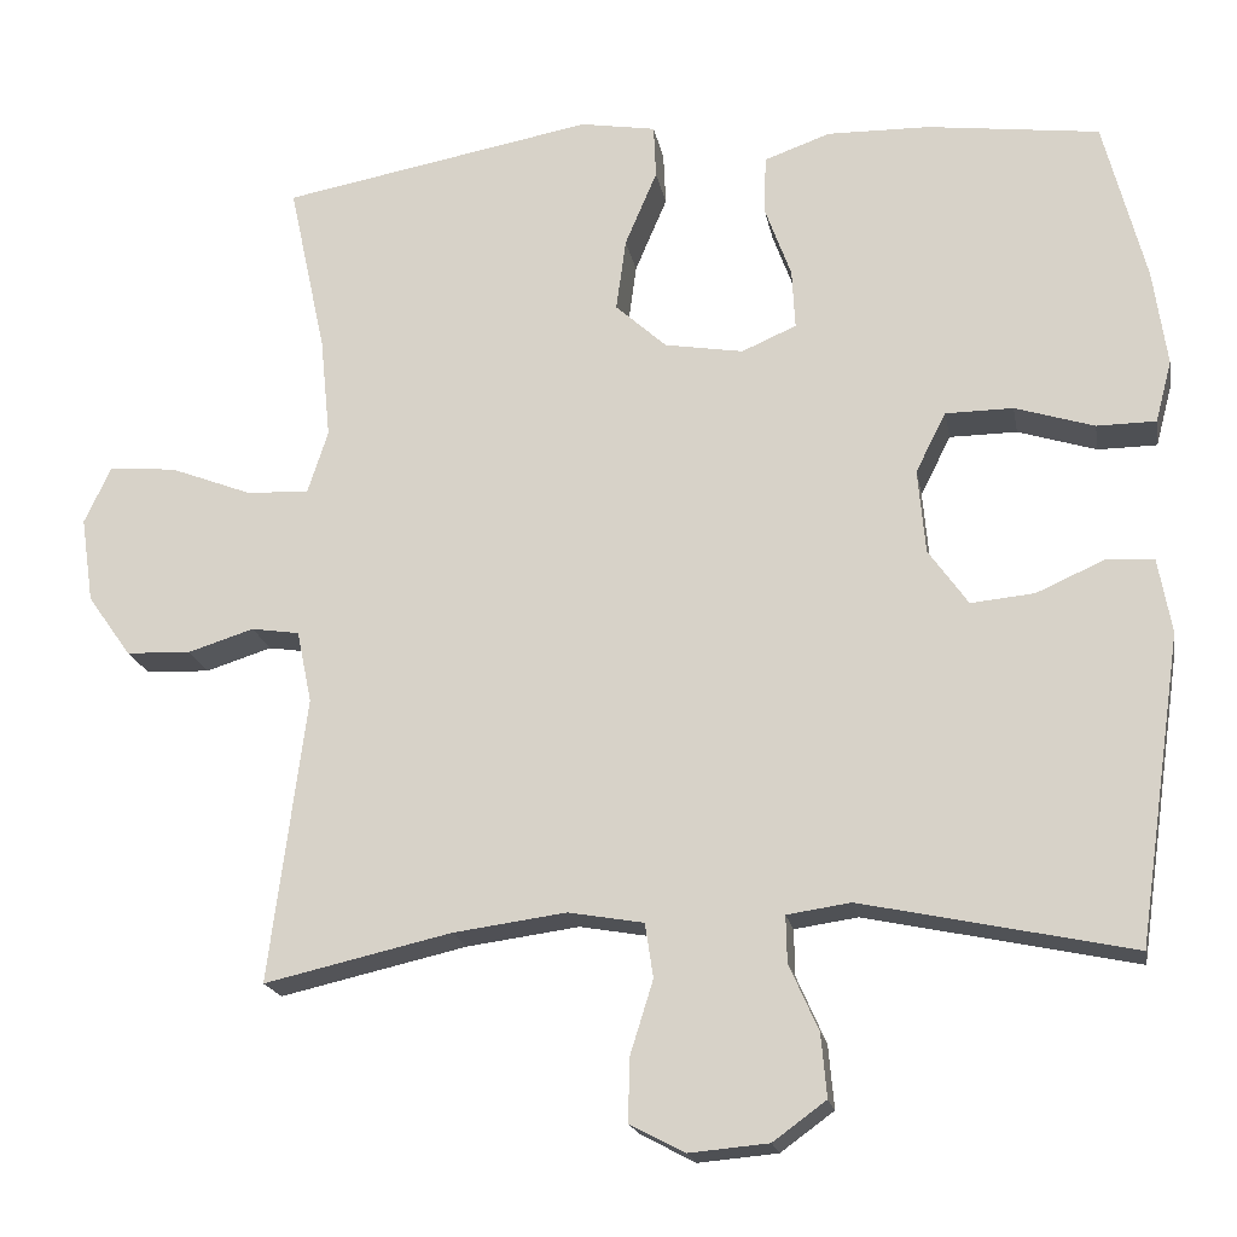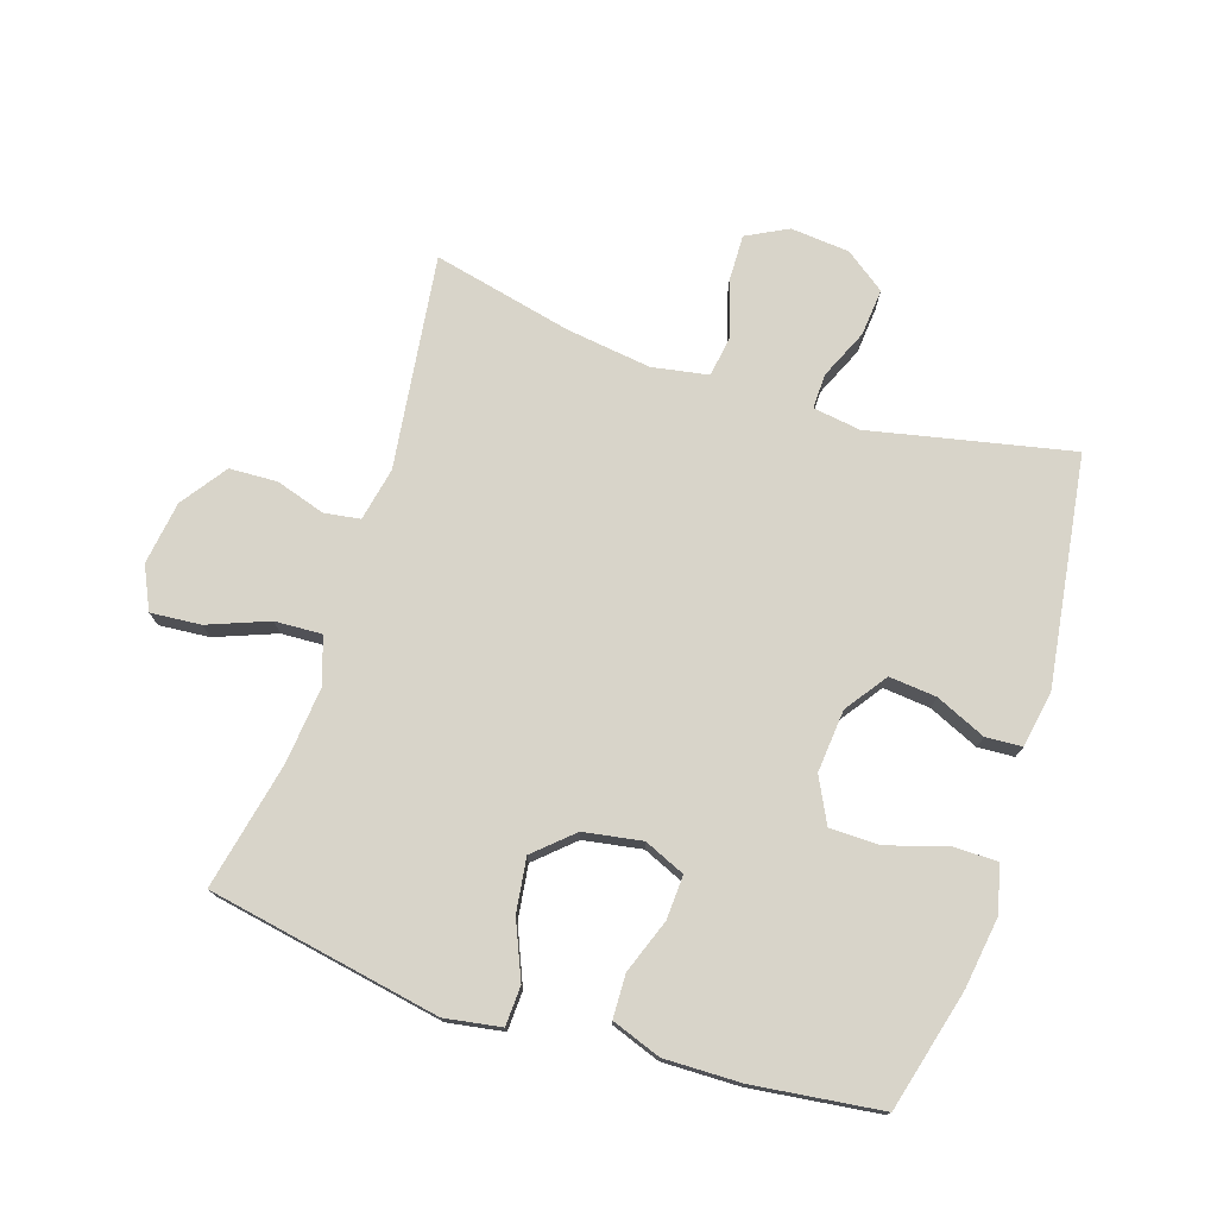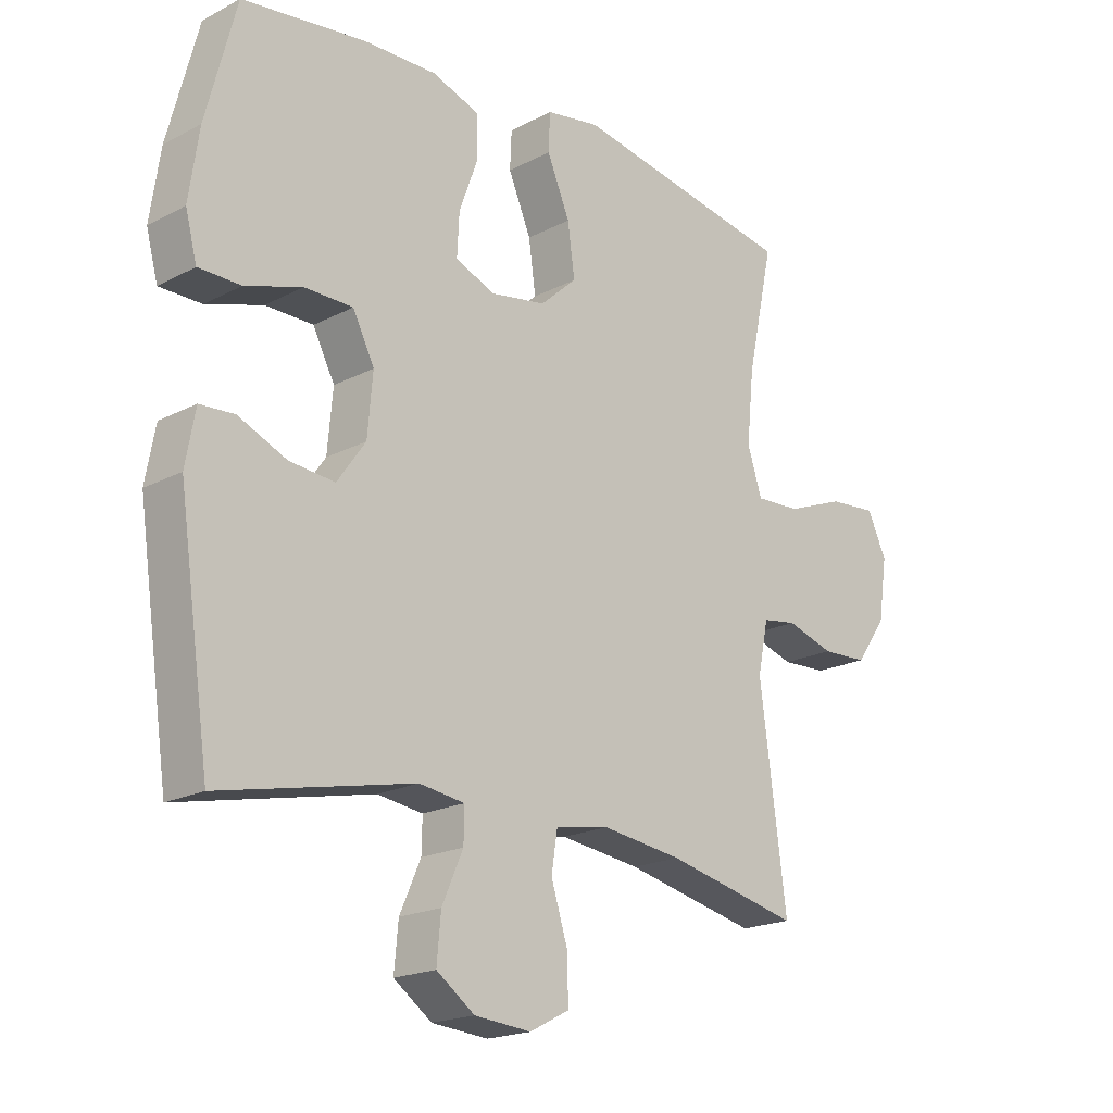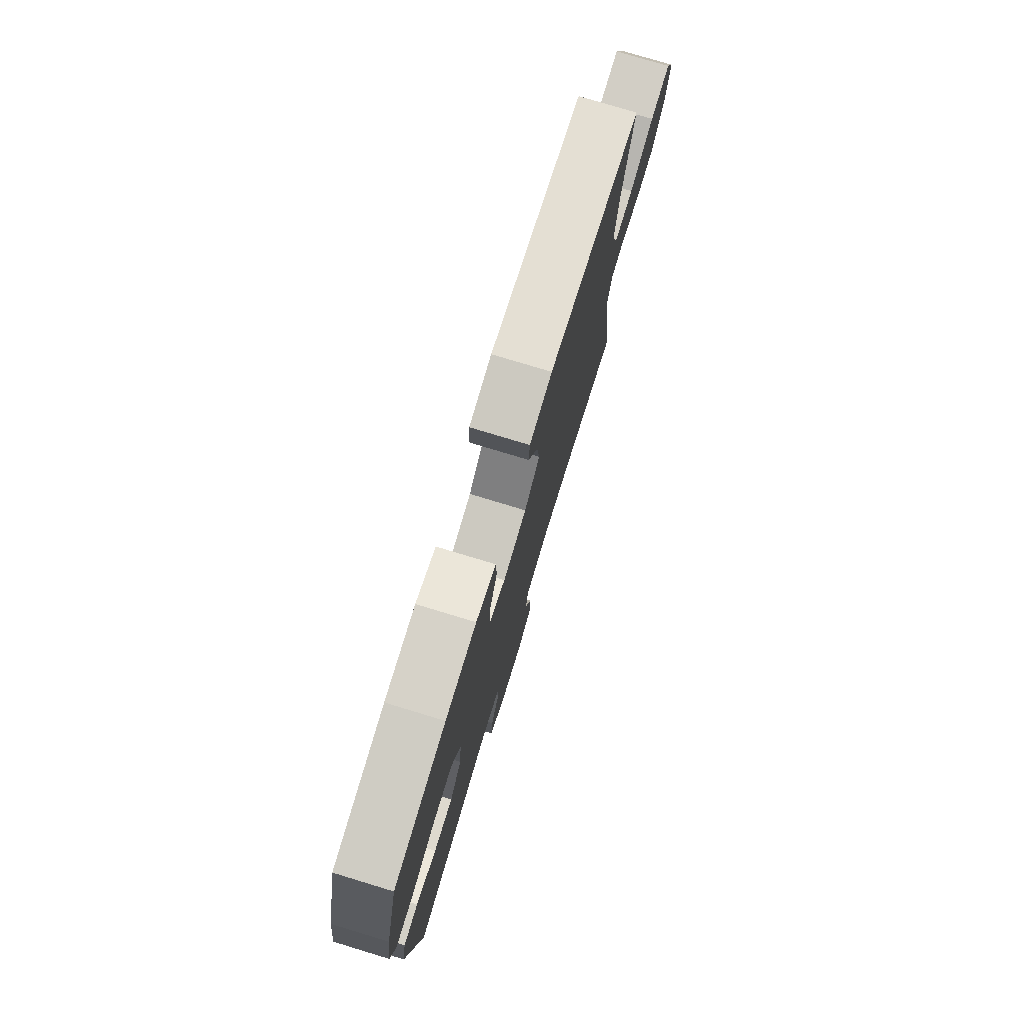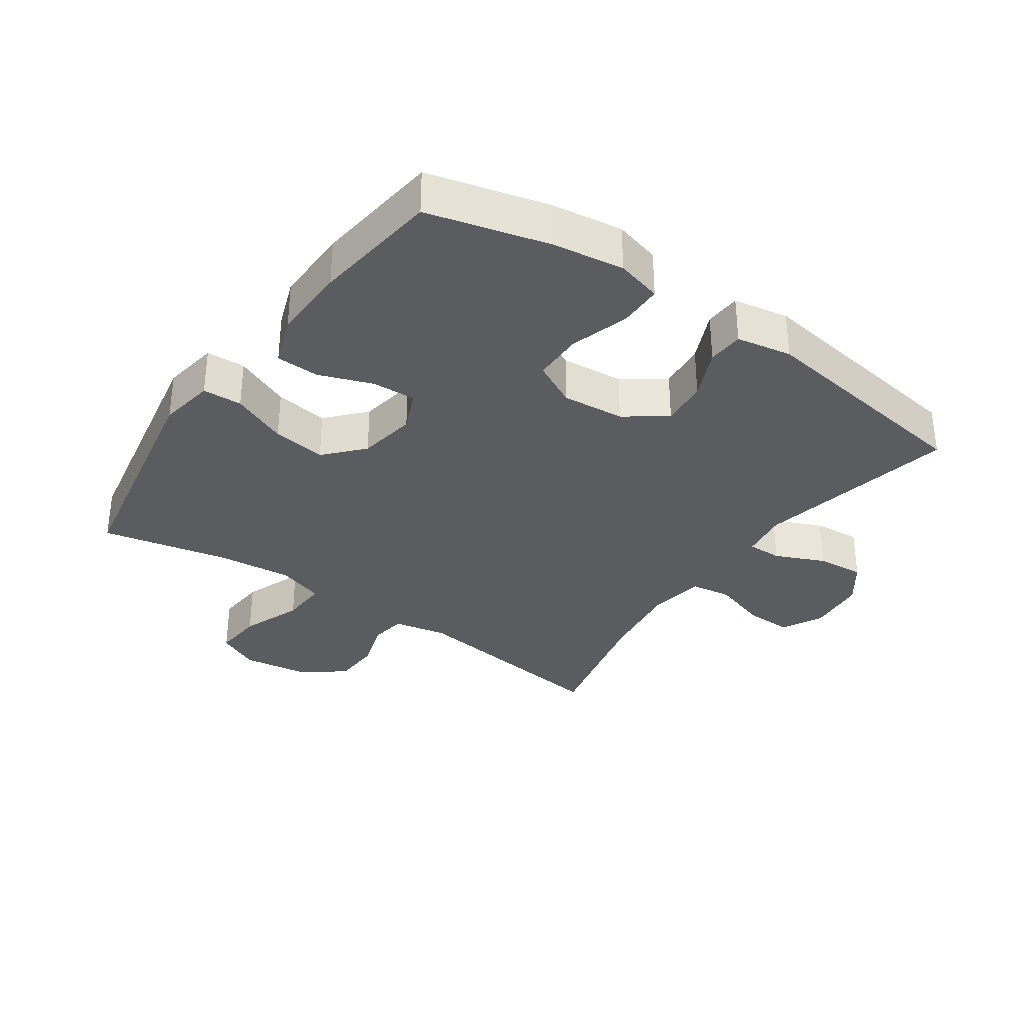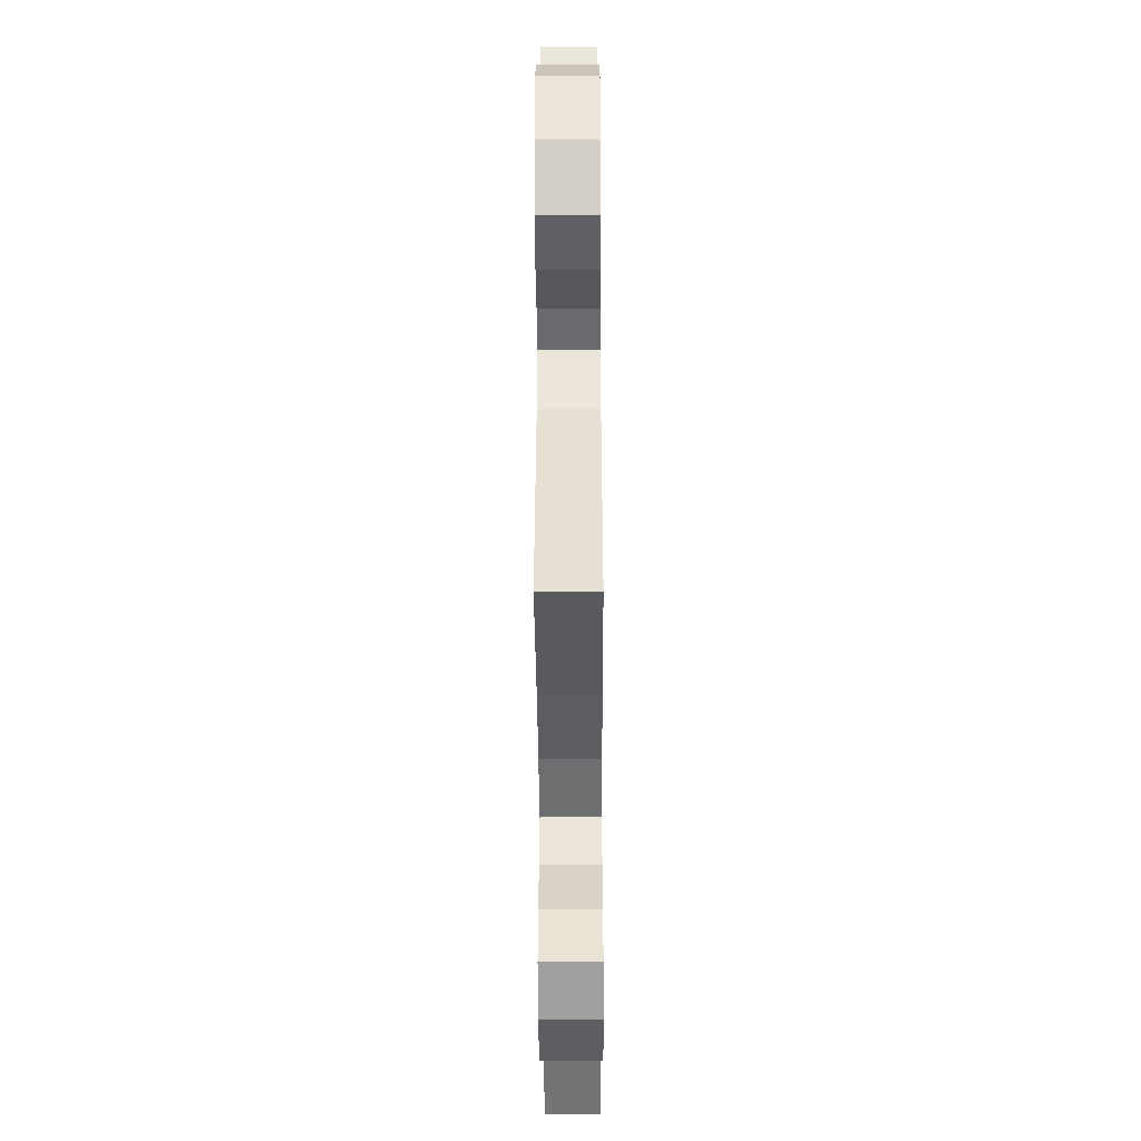
<metadata>
{"format":"obj","ext":"obj","renderer":"f3d","projection":"perspective","resolution":1024,"background":"white","views":[{"elev":-18.6,"azim":10.1,"up":"+Z"},{"elev":75.5,"azim":17.9,"up":"+Y"},{"elev":-19.2,"azim":134.5,"up":"+Z"},{"elev":77.3,"azim":106.9,"up":"+Z"},{"elev":-33.7,"azim":55.1,"up":"+Y"},{"elev":-44.4,"azim":-89.7,"up":"+Z"}]}
</metadata>
<code>
o path5408
v 0.3193 0.0375 0.5354
v 0.1978 0.0375 0.5374
v 0.1193 0.0375 0.5093
v 0.117 0.0375 0.4405
v 0.1484 0.0375 0.3548
v 0.1521 0.0375 0.2847
v 0.08725 0.0375 0.2565
v -0.005783 0.0375 0.2719
v -0.06622 0.0375 0.3267
v -0.05459 0.0375 0.412
v -0.01661 0.0375 0.5014
v -0.01934 0.0375 0.5643
v -0.1088 0.0375 0.579
v -0.4788 0.0375 0.5102
v -0.4351 0.0375 0.3073
v -0.4232 0.0375 0.1874
v -0.4474 0.0375 0.1125
v -0.522 0.0375 0.116
v -0.6186 0.0375 0.1531
v -0.6983 0.0375 0.1596
v -0.7301 0.0375 0.09207
v -0.7154 0.0375 -0.008755
v -0.664 0.0375 -0.08132
v -0.5879 0.0375 -0.08458
v -0.5091 0.0375 -0.05967
v -0.4523 0.0375 -0.06826
v -0.4347 0.0375 -0.153
v -0.4788 0.0375 -0.4915
v -0.2567 0.0375 -0.4406
v -0.1229 0.0375 -0.4223
v -0.03328 0.0375 -0.4379
v -0.02354 0.0375 -0.5021
v -0.05084 0.0375 -0.5895
v -0.05277 0.0375 -0.6646
v 0.01278 0.0375 -0.6987
v 0.1068 0.0375 -0.6901
v 0.17 0.0375 -0.644
v 0.1632 0.0375 -0.5692
v 0.1282 0.0375 -0.4901
v 0.127 0.0375 -0.4352
v 0.2025 0.0375 -0.424
v 0.5231 0.0375 -0.4915
v 0.5753 0.0375 -0.127
v 0.5593 0.0375 -0.03859
v 0.5017 0.0375 -0.03524
v 0.4218 0.0375 -0.07076
v 0.3465 0.0375 -0.07816
v 0.2994 0.0375 -0.01189
v 0.2905 0.0375 0.08766
v 0.3265 0.0375 0.1586
v 0.4065 0.0375 0.1595
v 0.5004 0.0375 0.1303
v 0.5705 0.0375 0.1312
v 0.5897 0.0375 0.2041
v 0.5731 0.0375 0.3183
v 0.5231 0.0375 0.5102
v 0.3193 -0.0375 0.5354
v 0.1978 -0.0375 0.5374
v 0.1193 -0.0375 0.5093
v 0.117 -0.0375 0.4405
v 0.1484 -0.0375 0.3548
v 0.1521 -0.0375 0.2847
v 0.08725 -0.0375 0.2565
v -0.005783 -0.0375 0.2719
v -0.06622 -0.0375 0.3267
v -0.05459 -0.0375 0.412
v -0.01661 -0.0375 0.5014
v -0.01934 -0.0375 0.5643
v -0.1088 -0.0375 0.579
v -0.4788 -0.0375 0.5102
v -0.4351 -0.0375 0.3073
v -0.4232 -0.0375 0.1874
v -0.4474 -0.0375 0.1125
v -0.522 -0.0375 0.116
v -0.6186 -0.0375 0.1531
v -0.6983 -0.0375 0.1596
v -0.7301 -0.0375 0.09207
v -0.7154 -0.0375 -0.008755
v -0.664 -0.0375 -0.08132
v -0.5879 -0.0375 -0.08458
v -0.5091 -0.0375 -0.05967
v -0.4523 -0.0375 -0.06826
v -0.4347 -0.0375 -0.153
v -0.4788 -0.0375 -0.4915
v -0.2567 -0.0375 -0.4406
v -0.1229 -0.0375 -0.4223
v -0.03328 -0.0375 -0.4379
v -0.02354 -0.0375 -0.5021
v -0.05084 -0.0375 -0.5895
v -0.05277 -0.0375 -0.6646
v 0.01278 -0.0375 -0.6987
v 0.1068 -0.0375 -0.6901
v 0.17 -0.0375 -0.644
v 0.1632 -0.0375 -0.5692
v 0.1282 -0.0375 -0.4901
v 0.127 -0.0375 -0.4352
v 0.2025 -0.0375 -0.424
v 0.5231 -0.0375 -0.4915
v 0.5753 -0.0375 -0.127
v 0.5593 -0.0375 -0.03859
v 0.5017 -0.0375 -0.03524
v 0.4218 -0.0375 -0.07076
v 0.3465 -0.0375 -0.07816
v 0.2994 -0.0375 -0.01189
v 0.2905 -0.0375 0.08766
v 0.3265 -0.0375 0.1586
v 0.4065 -0.0375 0.1595
v 0.5004 -0.0375 0.1303
v 0.5705 -0.0375 0.1312
v 0.5897 -0.0375 0.2041
v 0.5731 -0.0375 0.3183
v 0.5231 -0.0375 0.5102
v -0.01934 0.0375 0.5643
v -0.01934 0.0375 0.5643
v -0.1088 0.0375 0.579
v -0.01661 0.0375 0.5014
v 0.3193 0.0375 0.5354
v 0.1978 0.0375 0.5374
v 0.1193 0.0375 0.5093
v 0.1193 0.0375 0.5093
v -0.4788 0.0375 0.5102
v -0.4788 0.0375 0.5102
v 0.5231 0.0375 0.5102
v 0.5231 0.0375 0.5102
v 0.117 0.0375 0.4405
v -0.05459 0.0375 0.412
v 0.1484 0.0375 0.3548
v 0.5731 0.0375 0.3183
v -0.4351 0.0375 0.3073
v -0.06622 0.0375 0.3267
v 0.1521 0.0375 0.2847
v 0.1521 0.0375 0.2847
v -0.005783 0.0375 0.2719
v 0.5897 0.0375 0.2041
v -0.4232 0.0375 0.1874
v 0.08725 0.0375 0.2565
v 0.5705 0.0375 0.1312
v 0.5705 0.0375 0.1312
v 0.3265 0.0375 0.1586
v 0.3265 0.0375 0.1586
v 0.4065 0.0375 0.1595
v -0.4474 0.0375 0.1125
v -0.4474 0.0375 0.1125
v -0.6186 0.0375 0.1531
v -0.6983 0.0375 0.1596
v -0.6983 0.0375 0.1596
v -0.7301 0.0375 0.09207
v 0.5004 0.0375 0.1303
v 0.2905 0.0375 0.08766
v -0.522 0.0375 0.116
v -0.7154 0.0375 -0.008755
v 0.2994 0.0375 -0.01189
v -0.664 0.0375 -0.08132
v 0.3465 0.0375 -0.07816
v 0.3465 0.0375 -0.07816
v 0.5593 0.0375 -0.03859
v 0.5593 0.0375 -0.03859
v 0.5017 0.0375 -0.03524
v 0.4218 0.0375 -0.07076
v 0.5753 0.0375 -0.127
v -0.5091 0.0375 -0.05967
v -0.4523 0.0375 -0.06826
v -0.4523 0.0375 -0.06826
v -0.5879 0.0375 -0.08458
v -0.4347 0.0375 -0.153
v 0.5231 0.0375 -0.4915
v 0.5231 0.0375 -0.4915
v -0.1229 0.0375 -0.4223
v -0.03328 0.0375 -0.4379
v -0.03328 0.0375 -0.4379
v -0.2567 0.0375 -0.4406
v 0.127 0.0375 -0.4352
v 0.127 0.0375 -0.4352
v 0.2025 0.0375 -0.424
v 0.1282 0.0375 -0.4901
v -0.02354 0.0375 -0.5021
v -0.4788 0.0375 -0.4915
v -0.4788 0.0375 -0.4915
v 0.1632 0.0375 -0.5692
v -0.05084 0.0375 -0.5895
v 0.17 0.0375 -0.644
v -0.05277 0.0375 -0.6646
v -0.05277 0.0375 -0.6646
v 0.1068 0.0375 -0.6901
v 0.01278 0.0375 -0.6987
v -0.01934 -0.0375 0.5643
v -0.01934 -0.0375 0.5643
v -0.1088 -0.0375 0.579
v -0.01661 -0.0375 0.5014
v 0.3193 -0.0375 0.5354
v 0.1978 -0.0375 0.5374
v 0.1193 -0.0375 0.5093
v 0.1193 -0.0375 0.5093
v -0.4788 -0.0375 0.5102
v -0.4788 -0.0375 0.5102
v 0.5231 -0.0375 0.5102
v 0.5231 -0.0375 0.5102
v 0.117 -0.0375 0.4405
v -0.05459 -0.0375 0.412
v 0.1484 -0.0375 0.3548
v 0.5731 -0.0375 0.3183
v -0.4351 -0.0375 0.3073
v -0.06622 -0.0375 0.3267
v 0.1521 -0.0375 0.2847
v 0.1521 -0.0375 0.2847
v -0.005783 -0.0375 0.2719
v 0.5897 -0.0375 0.2041
v -0.4232 -0.0375 0.1874
v 0.08725 -0.0375 0.2565
v 0.5705 -0.0375 0.1312
v 0.5705 -0.0375 0.1312
v 0.3265 -0.0375 0.1586
v 0.3265 -0.0375 0.1586
v 0.4065 -0.0375 0.1595
v -0.4474 -0.0375 0.1125
v -0.4474 -0.0375 0.1125
v -0.6186 -0.0375 0.1531
v -0.6983 -0.0375 0.1596
v -0.6983 -0.0375 0.1596
v -0.7301 -0.0375 0.09207
v 0.5004 -0.0375 0.1303
v 0.2905 -0.0375 0.08766
v -0.522 -0.0375 0.116
v -0.7154 -0.0375 -0.008755
v 0.2994 -0.0375 -0.01189
v -0.664 -0.0375 -0.08132
v 0.3465 -0.0375 -0.07816
v 0.3465 -0.0375 -0.07816
v 0.5593 -0.0375 -0.03859
v 0.5593 -0.0375 -0.03859
v 0.5017 -0.0375 -0.03524
v 0.4218 -0.0375 -0.07076
v 0.5753 -0.0375 -0.127
v -0.5091 -0.0375 -0.05967
v -0.4523 -0.0375 -0.06826
v -0.4523 -0.0375 -0.06826
v -0.5879 -0.0375 -0.08458
v -0.4347 -0.0375 -0.153
v 0.5231 -0.0375 -0.4915
v 0.5231 -0.0375 -0.4915
v -0.1229 -0.0375 -0.4223
v -0.03328 -0.0375 -0.4379
v -0.03328 -0.0375 -0.4379
v -0.2567 -0.0375 -0.4406
v 0.127 -0.0375 -0.4352
v 0.127 -0.0375 -0.4352
v 0.2025 -0.0375 -0.424
v 0.1282 -0.0375 -0.4901
v -0.02354 -0.0375 -0.5021
v -0.4788 -0.0375 -0.4915
v -0.4788 -0.0375 -0.4915
v 0.1632 -0.0375 -0.5692
v -0.05084 -0.0375 -0.5895
v 0.17 -0.0375 -0.644
v -0.05277 -0.0375 -0.6646
v -0.05277 -0.0375 -0.6646
v 0.1068 -0.0375 -0.6901
v 0.01278 -0.0375 -0.6987
f 188 202 199
f 202 188 194
f 208 203 202
f 207 221 210
f 204 212 200
f 258 253 255
f 186 188 189
f 225 245 227
f 200 191 198
f 244 238 250
f 239 232 227
f 198 191 192
f 212 214 190
f 206 238 241
f 204 222 212
f 201 214 207
f 190 201 196
f 200 212 190
f 189 188 199
f 252 257 254
f 252 253 257
f 252 249 253
f 215 206 208
f 209 222 204
f 248 249 252
f 206 215 235
f 223 234 215
f 225 242 245
f 206 241 225
f 237 223 224
f 191 200 190
f 235 215 234
f 232 233 231
f 241 238 244
f 203 208 206
f 237 234 223
f 233 232 239
f 217 224 223
f 214 221 207
f 209 225 222
f 206 225 209
f 220 224 217
f 190 214 201
f 225 241 242
f 242 249 245
f 253 258 257
f 231 233 229
f 247 227 245
f 245 249 248
f 199 202 203
f 226 237 224
f 235 238 206
f 218 220 217
f 239 227 247
f 114 13 69 187
f 11 12 68 67
f 1 2 58 57
f 2 120 193 58
f 13 122 195 69
f 124 1 57 197
f 3 4 60 59
f 10 11 67 66
f 4 5 61 60
f 55 56 112 111
f 14 15 71 70
f 9 10 66 65
f 5 132 205 61
f 8 9 65 64
f 54 55 111 110
f 15 16 72 71
f 6 7 63 62
f 7 8 64 63
f 138 54 110 211
f 140 51 107 213
f 16 143 216 72
f 19 146 219 75
f 20 21 77 76
f 52 53 109 108
f 51 52 108 107
f 49 50 106 105
f 18 19 75 74
f 17 18 74 73
f 21 22 78 77
f 48 49 105 104
f 22 23 79 78
f 155 48 104 228
f 157 45 101 230
f 45 46 102 101
f 43 44 100 99
f 25 163 236 81
f 24 25 81 80
f 23 24 80 79
f 26 27 83 82
f 46 47 103 102
f 167 43 99 240
f 30 170 243 86
f 29 30 86 85
f 173 41 97 246
f 39 40 96 95
f 31 32 88 87
f 178 29 85 251
f 27 28 84 83
f 41 42 98 97
f 38 39 95 94
f 32 33 89 88
f 37 38 94 93
f 33 183 256 89
f 36 37 93 92
f 35 36 92 91
f 34 35 91 90
f 115 126 129
f 129 121 115
f 135 129 130
f 134 137 148
f 131 127 139
f 185 182 180
f 113 116 115
f 152 154 172
f 127 125 118
f 171 177 165
f 166 154 159
f 125 119 118
f 139 117 141
f 133 168 165
f 131 139 149
f 128 134 141
f 117 123 128
f 127 117 139
f 116 126 115
f 179 181 184
f 179 184 180
f 179 180 176
f 142 135 133
f 136 131 149
f 175 179 176
f 133 162 142
f 150 142 161
f 152 172 169
f 133 152 168
f 164 151 150
f 118 117 127
f 162 161 142
f 159 158 160
f 168 171 165
f 130 133 135
f 164 150 161
f 160 166 159
f 144 150 151
f 141 134 148
f 136 149 152
f 133 136 152
f 147 144 151
f 117 128 141
f 152 169 168
f 169 172 176
f 180 184 185
f 158 156 160
f 174 172 154
f 172 175 176
f 126 130 129
f 153 151 164
f 162 133 165
f 145 144 147
f 166 174 154

</code>
